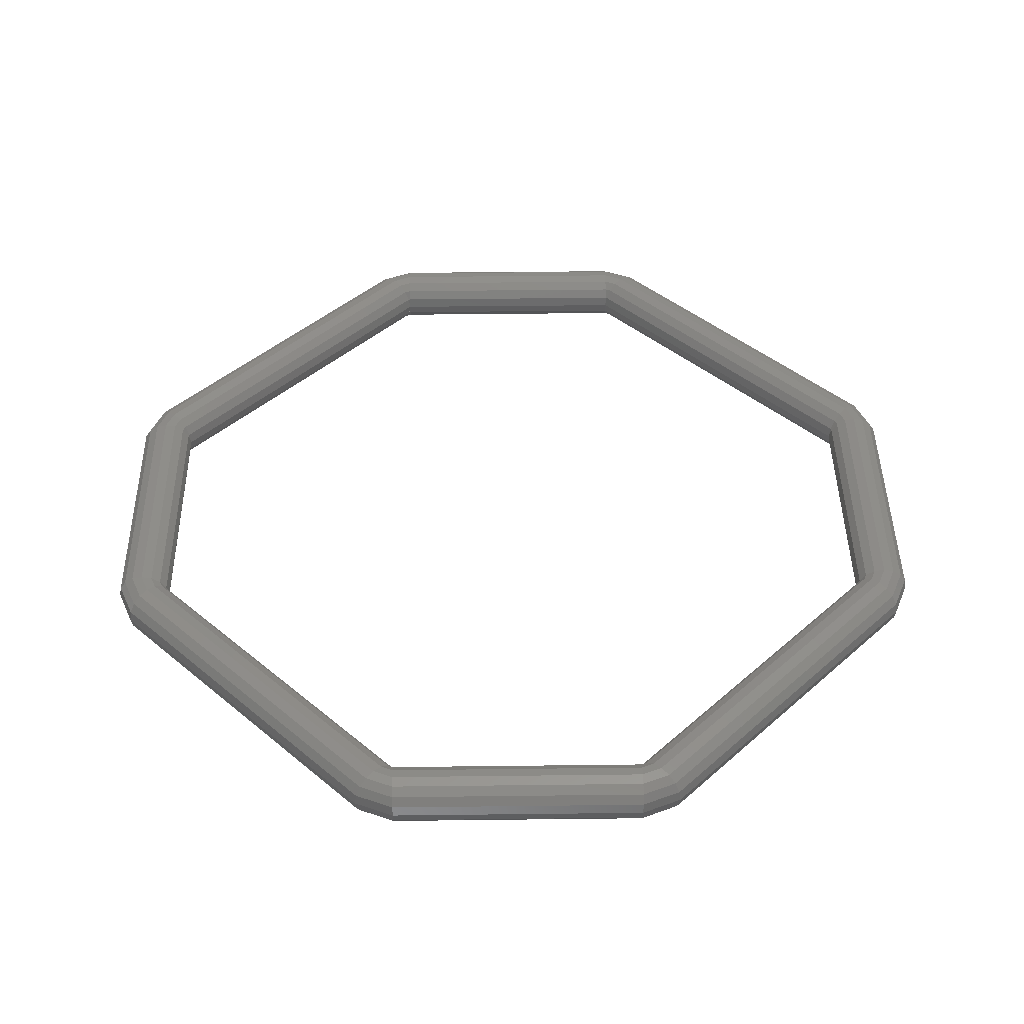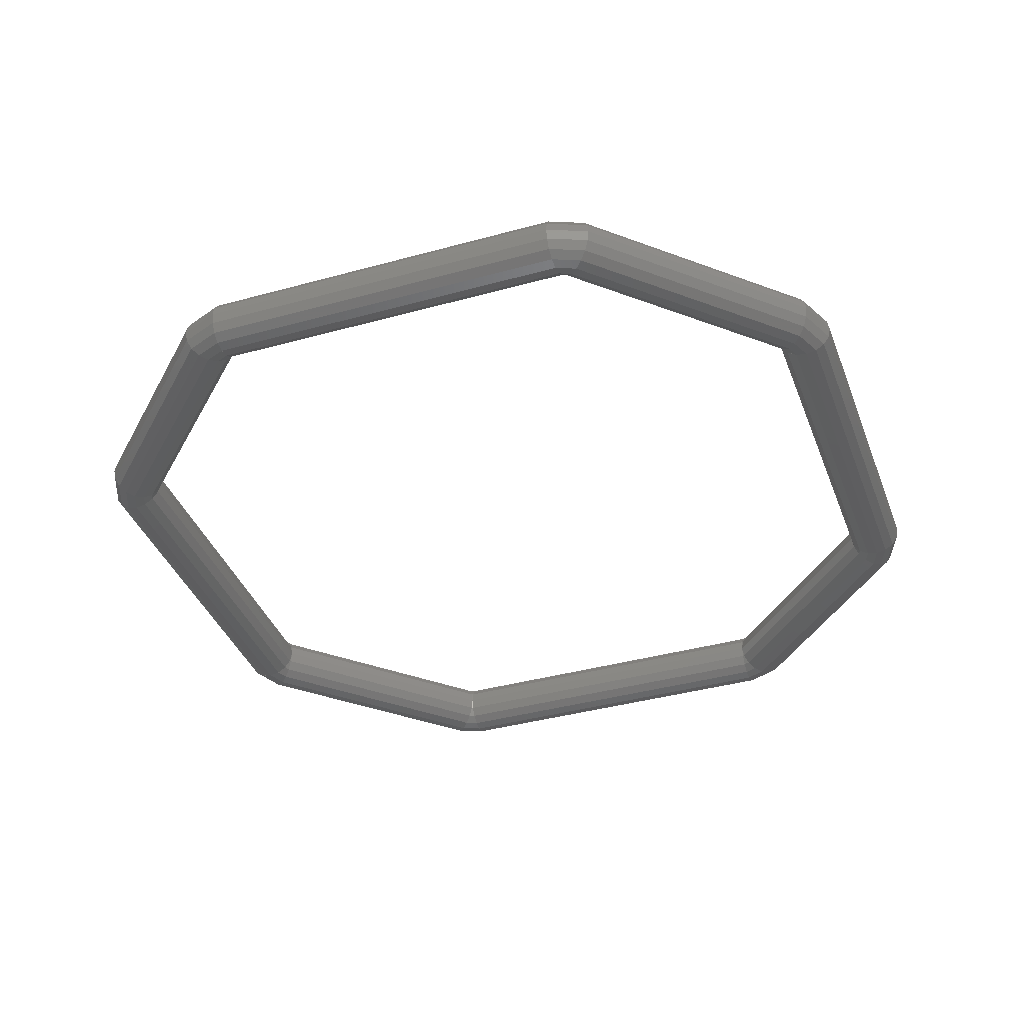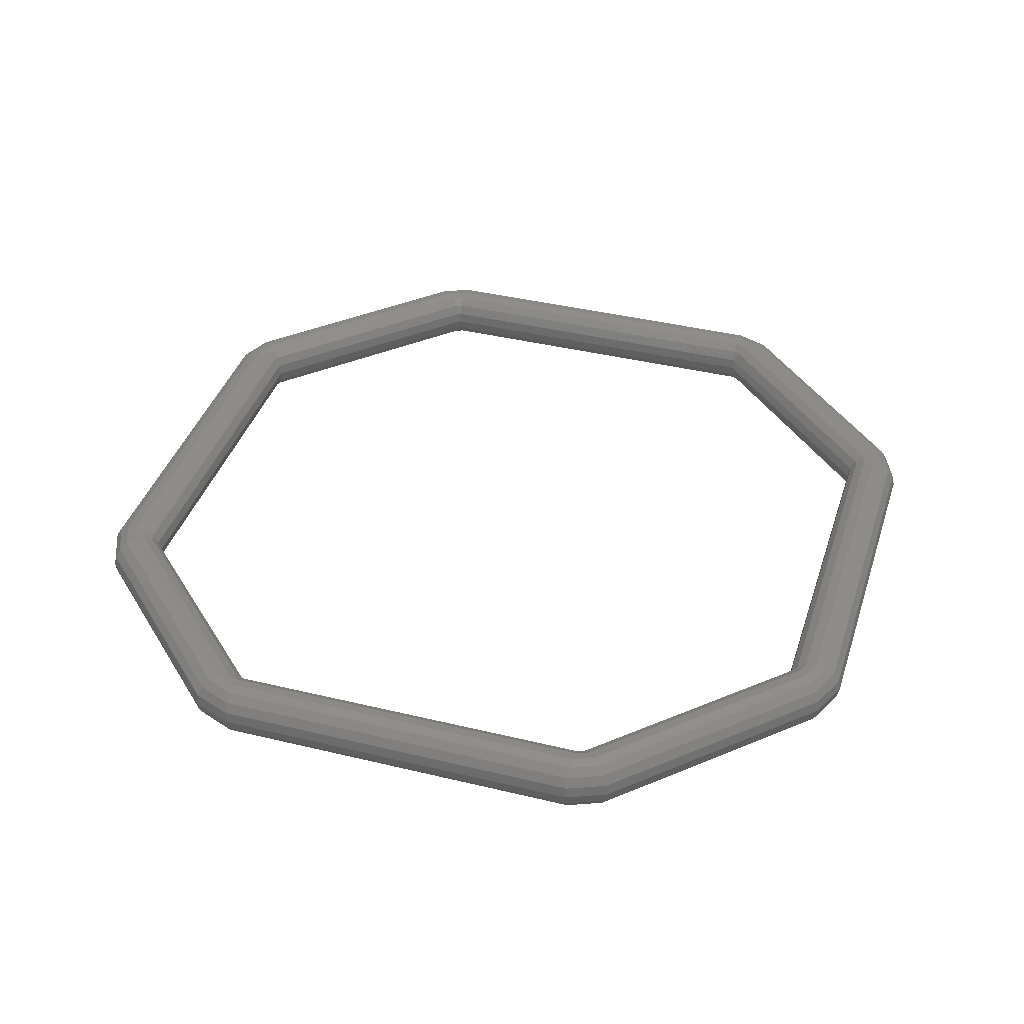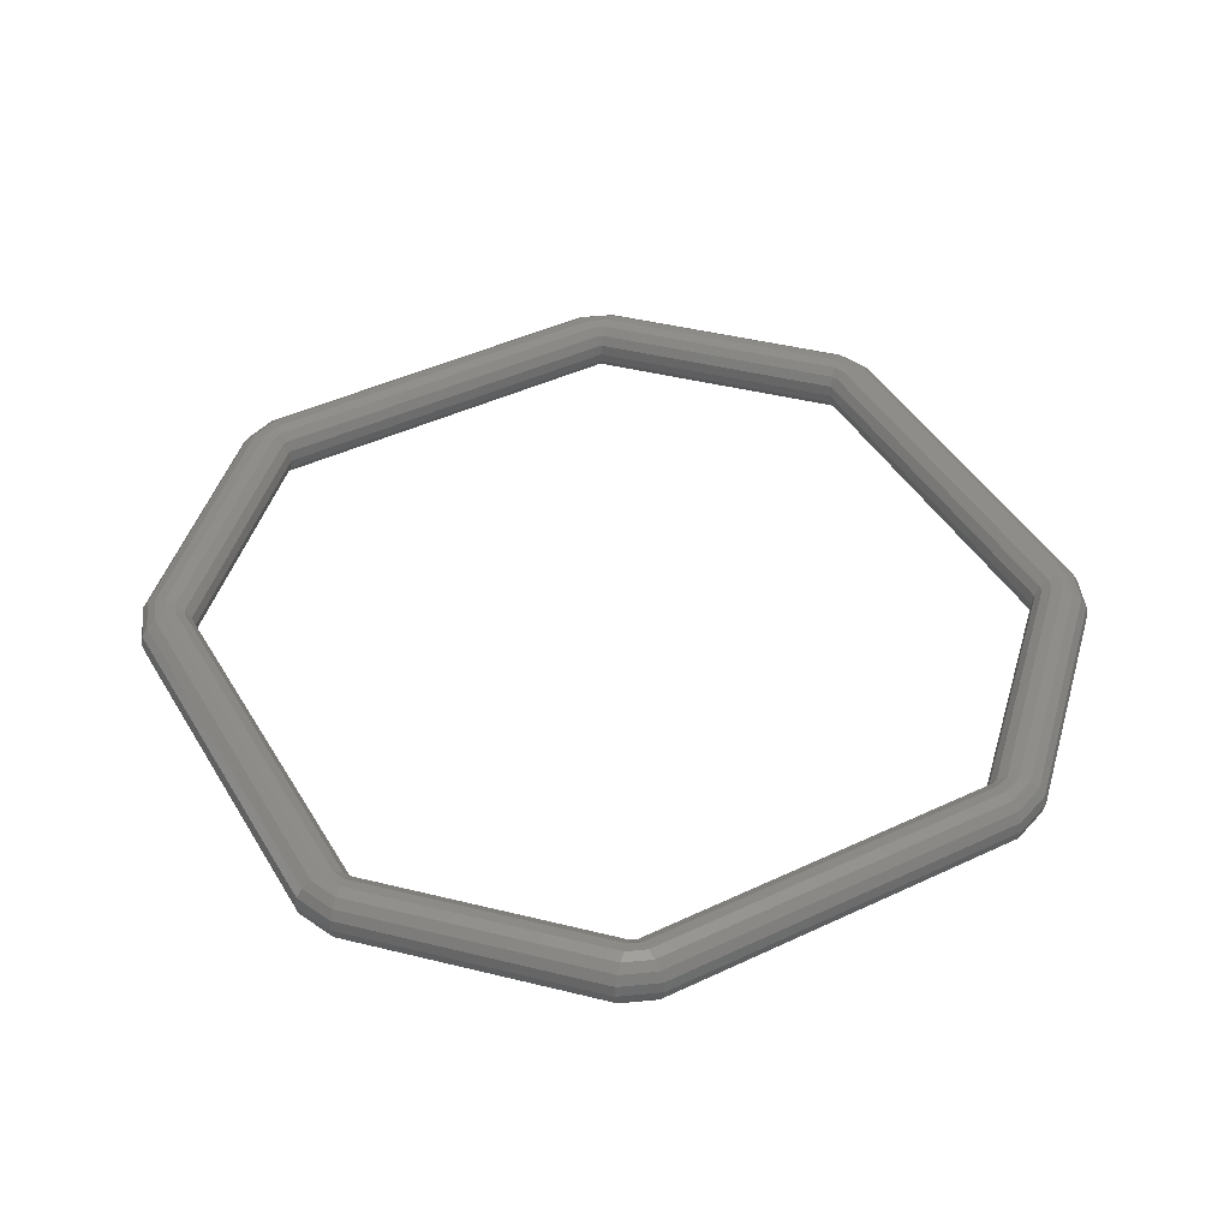
<metadata>
{"format":"stl","ext":"stl","renderer":"f3d","projection":"perspective","resolution":1024,"background":"white","views":[{"elev":44.0,"azim":179.2,"up":"+Y"},{"elev":-38.1,"azim":-25.6,"up":"+Y"},{"elev":38.9,"azim":62.0,"up":"+Y"},{"elev":44.3,"azim":-163.9,"up":"+Y"}]}
</metadata>
<code>
# stl→obj: 280 verts, 512 faces
v 1.284 0 -0.37
v 1.284 0 0.37
v 1.278 -0.03061 0.37
v 1.278 -0.03061 -0.37
v 1.261 -0.05657 0.37
v 1.261 -0.05657 -0.37
v 1.235 -0.07391 0.37
v 1.235 -0.07391 -0.37
v 1.204 -0.08 0.37
v 1.204 -0.08 -0.37
v 1.173 -0.07391 0.37
v 1.173 -0.07391 -0.37
v 1.147 -0.05657 0.37
v 1.147 -0.05657 -0.37
v 1.13 -0.03061 0.37
v 1.13 -0.03061 -0.37
v 1.124 0 0.37
v 1.124 0 -0.37
v 1.13 0.03061 0.37
v 1.13 0.03061 -0.37
v 1.147 0.05657 0.37
v 1.147 0.05657 -0.37
v 1.173 0.07391 0.37
v 1.173 0.07391 -0.37
v 1.204 0.08 0.37
v 1.204 0.08 -0.37
v 1.235 0.07391 0.37
v 1.235 0.07391 -0.37
v 1.261 0.05657 0.37
v 1.261 0.05657 -0.37
v 1.278 0.03061 0.37
v 1.278 0.03061 -0.37
v 1.284 -0 0.37
v 1.284 -0 -0.37
v 1.237 0 0.4831
v 0.4832 0 1.237
v 0.4789 -0.03061 1.233
v 1.233 -0.03061 0.4788
v 0.4666 -0.05657 1.221
v 1.221 -0.05657 0.4666
v 0.4482 -0.07391 1.202
v 1.202 -0.07391 0.4482
v 0.4266 -0.08 1.181
v 1.181 -0.08 0.4266
v 0.4049 -0.07391 1.159
v 1.159 -0.07391 0.4049
v 0.3866 -0.05657 1.141
v 1.141 -0.05657 0.3866
v 0.3743 -0.03061 1.128
v 1.128 -0.03061 0.3743
v 0.37 0 1.124
v 0.3743 0.03061 1.128
v 1.128 0.03061 0.3743
v 0.3866 0.05657 1.141
v 1.141 0.05657 0.3866
v 0.4049 0.07391 1.159
v 1.159 0.07391 0.4049
v 0.4266 0.08 1.181
v 1.181 0.08 0.4266
v 0.4482 0.07391 1.202
v 1.202 0.07391 0.4482
v 0.4666 0.05657 1.221
v 1.221 0.05657 0.4666
v 0.4789 0.03061 1.233
v 1.233 0.03061 0.4788
v 0.4832 -0 1.237
v 1.237 -0 0.4831
v 0.37 0 1.284
v -0.37 0 1.284
v -0.37 -0.03061 1.278
v 0.37 -0.03061 1.278
v -0.37 -0.05657 1.261
v 0.37 -0.05657 1.261
v -0.37 -0.07391 1.235
v 0.37 -0.07391 1.235
v -0.37 -0.08 1.204
v 0.37 -0.08 1.204
v -0.37 -0.07391 1.173
v 0.37 -0.07391 1.173
v -0.37 -0.05657 1.147
v 0.37 -0.05657 1.147
v -0.37 -0.03061 1.13
v 0.37 -0.03061 1.13
v -0.37 0 1.124
v -0.37 0.03061 1.13
v 0.37 0.03061 1.13
v -0.37 0.05657 1.147
v 0.37 0.05657 1.147
v -0.37 0.07391 1.173
v 0.37 0.07391 1.173
v -0.37 0.08 1.204
v 0.37 0.08 1.204
v -0.37 0.07391 1.235
v 0.37 0.07391 1.235
v -0.37 0.05657 1.261
v 0.37 0.05657 1.261
v -0.37 0.03061 1.278
v 0.37 0.03061 1.278
v -0.37 -0 1.284
v 0.37 -0 1.284
v -0.4831 0 1.237
v -1.237 0 0.4832
v -1.233 -0.03061 0.4789
v -0.4788 -0.03061 1.233
v -1.221 -0.05657 0.4666
v -0.4666 -0.05657 1.221
v -1.202 -0.07391 0.4482
v -0.4482 -0.07391 1.202
v -1.181 -0.08 0.4266
v -0.4266 -0.08 1.181
v -1.159 -0.07391 0.4049
v -0.4049 -0.07391 1.159
v -1.141 -0.05657 0.3866
v -0.3866 -0.05657 1.141
v -1.128 -0.03061 0.3743
v -0.3743 -0.03061 1.128
v -1.124 0 0.37
v -1.128 0.03061 0.3743
v -0.3743 0.03061 1.128
v -1.141 0.05657 0.3866
v -0.3866 0.05657 1.141
v -1.159 0.07391 0.4049
v -0.4049 0.07391 1.159
v -1.181 0.08 0.4266
v -0.4266 0.08 1.181
v -1.202 0.07391 0.4482
v -0.4482 0.07391 1.202
v -1.221 0.05657 0.4666
v -0.4666 0.05657 1.221
v -1.233 0.03061 0.4789
v -0.4788 0.03061 1.233
v -1.237 -0 0.4832
v -0.4831 -0 1.237
v -1.284 0 0.37
v -1.284 0 -0.37
v -1.278 -0.03061 -0.37
v -1.278 -0.03061 0.37
v -1.261 -0.05657 -0.37
v -1.261 -0.05657 0.37
v -1.235 -0.07391 -0.37
v -1.235 -0.07391 0.37
v -1.204 -0.08 -0.37
v -1.204 -0.08 0.37
v -1.173 -0.07391 -0.37
v -1.173 -0.07391 0.37
v -1.147 -0.05657 -0.37
v -1.147 -0.05657 0.37
v -1.13 -0.03061 -0.37
v -1.13 -0.03061 0.37
v -1.124 0 -0.37
v -1.13 0.03061 -0.37
v -1.13 0.03061 0.37
v -1.147 0.05657 -0.37
v -1.147 0.05657 0.37
v -1.173 0.07391 -0.37
v -1.173 0.07391 0.37
v -1.204 0.08 -0.37
v -1.204 0.08 0.37
v -1.235 0.07391 -0.37
v -1.235 0.07391 0.37
v -1.261 0.05657 -0.37
v -1.261 0.05657 0.37
v -1.278 0.03061 -0.37
v -1.278 0.03061 0.37
v -1.284 -0 -0.37
v -1.284 -0 0.37
v -1.237 0 -0.4831
v -0.4832 0 -1.237
v -0.4789 -0.03061 -1.233
v -1.233 -0.03061 -0.4788
v -0.4666 -0.05657 -1.221
v -1.221 -0.05657 -0.4666
v -0.4482 -0.07391 -1.202
v -1.202 -0.07391 -0.4482
v -0.4266 -0.08 -1.181
v -1.181 -0.08 -0.4266
v -0.4049 -0.07391 -1.159
v -1.159 -0.07391 -0.4049
v -0.3866 -0.05657 -1.141
v -1.141 -0.05657 -0.3866
v -0.3743 -0.03061 -1.128
v -1.128 -0.03061 -0.3743
v -0.37 0 -1.124
v -0.3743 0.03061 -1.128
v -1.128 0.03061 -0.3743
v -0.3866 0.05657 -1.141
v -1.141 0.05657 -0.3866
v -0.4049 0.07391 -1.159
v -1.159 0.07391 -0.4049
v -0.4266 0.08 -1.181
v -1.181 0.08 -0.4266
v -0.4482 0.07391 -1.202
v -1.202 0.07391 -0.4482
v -0.4666 0.05657 -1.221
v -1.221 0.05657 -0.4666
v -0.4789 0.03061 -1.233
v -1.233 0.03061 -0.4788
v -0.4832 -0 -1.237
v -1.237 -0 -0.4831
v -0.37 0 -1.284
v 0.37 0 -1.284
v 0.37 -0.03061 -1.278
v -0.37 -0.03061 -1.278
v 0.37 -0.05657 -1.261
v -0.37 -0.05657 -1.261
v 0.37 -0.07391 -1.235
v -0.37 -0.07391 -1.235
v 0.37 -0.08 -1.204
v -0.37 -0.08 -1.204
v 0.37 -0.07391 -1.173
v -0.37 -0.07391 -1.173
v 0.37 -0.05657 -1.147
v -0.37 -0.05657 -1.147
v 0.37 -0.03061 -1.13
v -0.37 -0.03061 -1.13
v 0.37 0 -1.124
v 0.37 0.03061 -1.13
v -0.37 0.03061 -1.13
v 0.37 0.05657 -1.147
v -0.37 0.05657 -1.147
v 0.37 0.07391 -1.173
v -0.37 0.07391 -1.173
v 0.37 0.08 -1.204
v -0.37 0.08 -1.204
v 0.37 0.07391 -1.235
v -0.37 0.07391 -1.235
v 0.37 0.05657 -1.261
v -0.37 0.05657 -1.261
v 0.37 0.03061 -1.278
v -0.37 0.03061 -1.278
v 0.37 -0 -1.284
v -0.37 -0 -1.284
v 0.4831 0 -1.237
v 1.237 0 -0.4832
v 1.233 -0.03061 -0.4789
v 0.4788 -0.03061 -1.233
v 1.221 -0.05657 -0.4666
v 0.4666 -0.05657 -1.221
v 1.202 -0.07391 -0.4482
v 0.4482 -0.07391 -1.202
v 1.181 -0.08 -0.4266
v 0.4266 -0.08 -1.181
v 1.159 -0.07391 -0.4049
v 0.4049 -0.07391 -1.159
v 1.141 -0.05657 -0.3866
v 0.3866 -0.05657 -1.141
v 1.128 -0.03061 -0.3743
v 0.3743 -0.03061 -1.128
v 1.128 0.03061 -0.3743
v 0.3743 0.03061 -1.128
v 1.141 0.05657 -0.3866
v 0.3866 0.05657 -1.141
v 1.159 0.07391 -0.4049
v 0.4049 0.07391 -1.159
v 1.181 0.08 -0.4266
v 0.4266 0.08 -1.181
v 1.202 0.07391 -0.4482
v 0.4482 0.07391 -1.202
v 1.221 0.05657 -0.4666
v 0.4666 0.05657 -1.221
v 1.233 0.03061 -0.4789
v 0.4788 0.03061 -1.233
v 1.237 -0 -0.4832
v 0.4831 -0 -1.237
v 1.124 -0 0.37
v 1.233 0.03061 -0.4788
v 1.237 -0 -0.4831
v 1.233 -0.03061 -0.4788
v -0.37 -0 1.124
v 0.4788 0.03061 1.233
v 0.4831 -0 1.237
v 0.4788 -0.03061 1.233
v -1.124 -0 -0.37
v -1.233 0.03061 0.4788
v -1.237 -0 0.4831
v -1.233 -0.03061 0.4788
v 0.37 -0 -1.124
v -0.4788 0.03061 -1.233
v -0.4831 -0 -1.237
v -0.4788 -0.03061 -1.233
f 1 2 3
f 1 3 4
f 4 3 5
f 4 5 6
f 6 5 7
f 6 7 8
f 8 7 9
f 8 9 10
f 10 9 11
f 10 11 12
f 12 11 13
f 12 13 14
f 14 13 15
f 14 15 16
f 16 15 17
f 16 17 18
f 18 17 19
f 18 19 20
f 20 19 21
f 20 21 22
f 22 21 23
f 22 23 24
f 24 23 25
f 24 25 26
f 26 25 27
f 26 27 28
f 28 27 29
f 28 29 30
f 30 29 31
f 30 31 32
f 32 31 33
f 32 33 34
f 35 36 37
f 35 37 38
f 38 37 39
f 38 39 40
f 40 39 41
f 40 41 42
f 42 41 43
f 42 43 44
f 44 43 45
f 44 45 46
f 46 45 47
f 46 47 48
f 48 47 49
f 48 49 50
f 50 49 51
f 50 51 17
f 17 51 52
f 17 52 53
f 53 52 54
f 53 54 55
f 55 54 56
f 55 56 57
f 57 56 58
f 57 58 59
f 59 58 60
f 59 60 61
f 61 60 62
f 61 62 63
f 63 62 64
f 63 64 65
f 65 64 66
f 65 66 67
f 68 69 70
f 68 70 71
f 71 70 72
f 71 72 73
f 73 72 74
f 73 74 75
f 75 74 76
f 75 76 77
f 77 76 78
f 77 78 79
f 79 78 80
f 79 80 81
f 81 80 82
f 81 82 83
f 83 82 84
f 83 84 51
f 51 84 85
f 51 85 86
f 86 85 87
f 86 87 88
f 88 87 89
f 88 89 90
f 90 89 91
f 90 91 92
f 92 91 93
f 92 93 94
f 94 93 95
f 94 95 96
f 96 95 97
f 96 97 98
f 98 97 99
f 98 99 100
f 101 102 103
f 101 103 104
f 104 103 105
f 104 105 106
f 106 105 107
f 106 107 108
f 108 107 109
f 108 109 110
f 110 109 111
f 110 111 112
f 112 111 113
f 112 113 114
f 114 113 115
f 114 115 116
f 116 115 117
f 116 117 84
f 84 117 118
f 84 118 119
f 119 118 120
f 119 120 121
f 121 120 122
f 121 122 123
f 123 122 124
f 123 124 125
f 125 124 126
f 125 126 127
f 127 126 128
f 127 128 129
f 129 128 130
f 129 130 131
f 131 130 132
f 131 132 133
f 134 135 136
f 134 136 137
f 137 136 138
f 137 138 139
f 139 138 140
f 139 140 141
f 141 140 142
f 141 142 143
f 143 142 144
f 143 144 145
f 145 144 146
f 145 146 147
f 147 146 148
f 147 148 149
f 149 148 150
f 149 150 117
f 117 150 151
f 117 151 152
f 152 151 153
f 152 153 154
f 154 153 155
f 154 155 156
f 156 155 157
f 156 157 158
f 158 157 159
f 158 159 160
f 160 159 161
f 160 161 162
f 162 161 163
f 162 163 164
f 164 163 165
f 164 165 166
f 167 168 169
f 167 169 170
f 170 169 171
f 170 171 172
f 172 171 173
f 172 173 174
f 174 173 175
f 174 175 176
f 176 175 177
f 176 177 178
f 178 177 179
f 178 179 180
f 180 179 181
f 180 181 182
f 182 181 183
f 182 183 150
f 150 183 184
f 150 184 185
f 185 184 186
f 185 186 187
f 187 186 188
f 187 188 189
f 189 188 190
f 189 190 191
f 191 190 192
f 191 192 193
f 193 192 194
f 193 194 195
f 195 194 196
f 195 196 197
f 197 196 198
f 197 198 199
f 200 201 202
f 200 202 203
f 203 202 204
f 203 204 205
f 205 204 206
f 205 206 207
f 207 206 208
f 207 208 209
f 209 208 210
f 209 210 211
f 211 210 212
f 211 212 213
f 213 212 214
f 213 214 215
f 215 214 216
f 215 216 183
f 183 216 217
f 183 217 218
f 218 217 219
f 218 219 220
f 220 219 221
f 220 221 222
f 222 221 223
f 222 223 224
f 224 223 225
f 224 225 226
f 226 225 227
f 226 227 228
f 228 227 229
f 228 229 230
f 230 229 231
f 230 231 232
f 233 234 235
f 233 235 236
f 236 235 237
f 236 237 238
f 238 237 239
f 238 239 240
f 240 239 241
f 240 241 242
f 242 241 243
f 242 243 244
f 244 243 245
f 244 245 246
f 246 245 247
f 246 247 248
f 248 247 18
f 248 18 216
f 216 18 249
f 216 249 250
f 250 249 251
f 250 251 252
f 252 251 253
f 252 253 254
f 254 253 255
f 254 255 256
f 256 255 257
f 256 257 258
f 258 257 259
f 258 259 260
f 260 259 261
f 260 261 262
f 262 261 263
f 262 263 264
f 17 17 50
f 17 50 15
f 50 15 48
f 15 48 13
f 48 13 46
f 13 46 11
f 46 11 44
f 11 44 9
f 44 9 42
f 9 42 7
f 42 7 40
f 7 40 5
f 40 5 38
f 5 38 3
f 38 3 35
f 3 35 2
f 35 2 65
f 2 65 31
f 65 31 63
f 31 63 29
f 63 29 61
f 29 61 27
f 61 27 59
f 27 59 25
f 59 25 57
f 25 57 23
f 57 23 55
f 23 55 21
f 55 21 53
f 21 53 19
f 53 19 265
f 19 265 265
f 18 18 249
f 18 249 20
f 249 20 251
f 20 251 22
f 251 22 253
f 22 253 24
f 253 24 255
f 24 255 26
f 255 26 257
f 26 257 28
f 257 28 259
f 28 259 30
f 259 30 266
f 30 266 32
f 266 32 267
f 32 267 34
f 267 34 268
f 34 268 4
f 268 4 237
f 4 237 6
f 237 6 239
f 6 239 8
f 239 8 241
f 8 241 10
f 241 10 243
f 10 243 12
f 243 12 245
f 12 245 14
f 245 14 247
f 14 247 16
f 247 16 18
f 16 18 18
f 84 84 116
f 84 116 82
f 116 82 114
f 82 114 80
f 114 80 112
f 80 112 78
f 112 78 110
f 78 110 76
f 110 76 108
f 76 108 74
f 108 74 106
f 74 106 72
f 106 72 104
f 72 104 70
f 104 70 101
f 70 101 69
f 101 69 131
f 69 131 97
f 131 97 129
f 97 129 95
f 129 95 127
f 95 127 93
f 127 93 125
f 93 125 91
f 125 91 123
f 91 123 89
f 123 89 121
f 89 121 87
f 121 87 119
f 87 119 85
f 119 85 269
f 85 269 269
f 51 51 52
f 51 52 86
f 52 86 54
f 86 54 88
f 54 88 56
f 88 56 90
f 56 90 58
f 90 58 92
f 58 92 60
f 92 60 94
f 60 94 62
f 94 62 96
f 62 96 270
f 96 270 98
f 270 98 271
f 98 271 100
f 271 100 272
f 100 272 71
f 272 71 39
f 71 39 73
f 39 73 41
f 73 41 75
f 41 75 43
f 75 43 77
f 43 77 45
f 77 45 79
f 45 79 47
f 79 47 81
f 47 81 49
f 81 49 83
f 49 83 51
f 83 51 51
f 150 150 182
f 150 182 148
f 182 148 180
f 148 180 146
f 180 146 178
f 146 178 144
f 178 144 176
f 144 176 142
f 176 142 174
f 142 174 140
f 174 140 172
f 140 172 138
f 172 138 170
f 138 170 136
f 170 136 167
f 136 167 135
f 167 135 197
f 135 197 163
f 197 163 195
f 163 195 161
f 195 161 193
f 161 193 159
f 193 159 191
f 159 191 157
f 191 157 189
f 157 189 155
f 189 155 187
f 155 187 153
f 187 153 185
f 153 185 151
f 185 151 273
f 151 273 273
f 117 117 118
f 117 118 152
f 118 152 120
f 152 120 154
f 120 154 122
f 154 122 156
f 122 156 124
f 156 124 158
f 124 158 126
f 158 126 160
f 126 160 128
f 160 128 162
f 128 162 274
f 162 274 164
f 274 164 275
f 164 275 166
f 275 166 276
f 166 276 137
f 276 137 105
f 137 105 139
f 105 139 107
f 139 107 141
f 107 141 109
f 141 109 143
f 109 143 111
f 143 111 145
f 111 145 113
f 145 113 147
f 113 147 115
f 147 115 149
f 115 149 117
f 149 117 117
f 216 216 248
f 216 248 214
f 248 214 246
f 214 246 212
f 246 212 244
f 212 244 210
f 244 210 242
f 210 242 208
f 242 208 240
f 208 240 206
f 240 206 238
f 206 238 204
f 238 204 236
f 204 236 202
f 236 202 233
f 202 233 201
f 233 201 262
f 201 262 229
f 262 229 260
f 229 260 227
f 260 227 258
f 227 258 225
f 258 225 256
f 225 256 223
f 256 223 254
f 223 254 221
f 254 221 252
f 221 252 219
f 252 219 250
f 219 250 217
f 250 217 277
f 217 277 277
f 183 183 184
f 183 184 218
f 184 218 186
f 218 186 220
f 186 220 188
f 220 188 222
f 188 222 190
f 222 190 224
f 190 224 192
f 224 192 226
f 192 226 194
f 226 194 228
f 194 228 278
f 228 278 230
f 278 230 279
f 230 279 232
f 279 232 280
f 232 280 203
f 280 203 171
f 203 171 205
f 171 205 173
f 205 173 207
f 173 207 175
f 207 175 209
f 175 209 177
f 209 177 211
f 177 211 179
f 211 179 213
f 179 213 181
f 213 181 215
f 181 215 183
f 215 183 183

</code>
